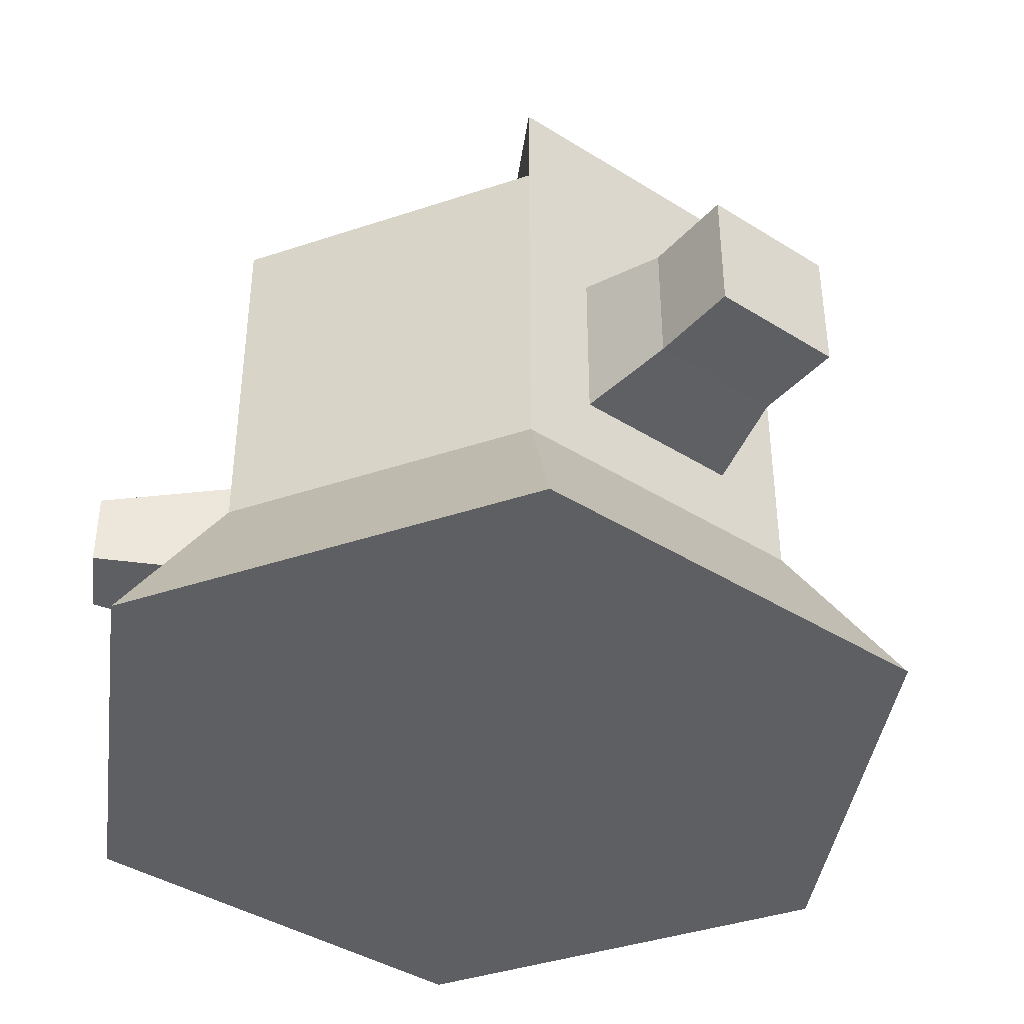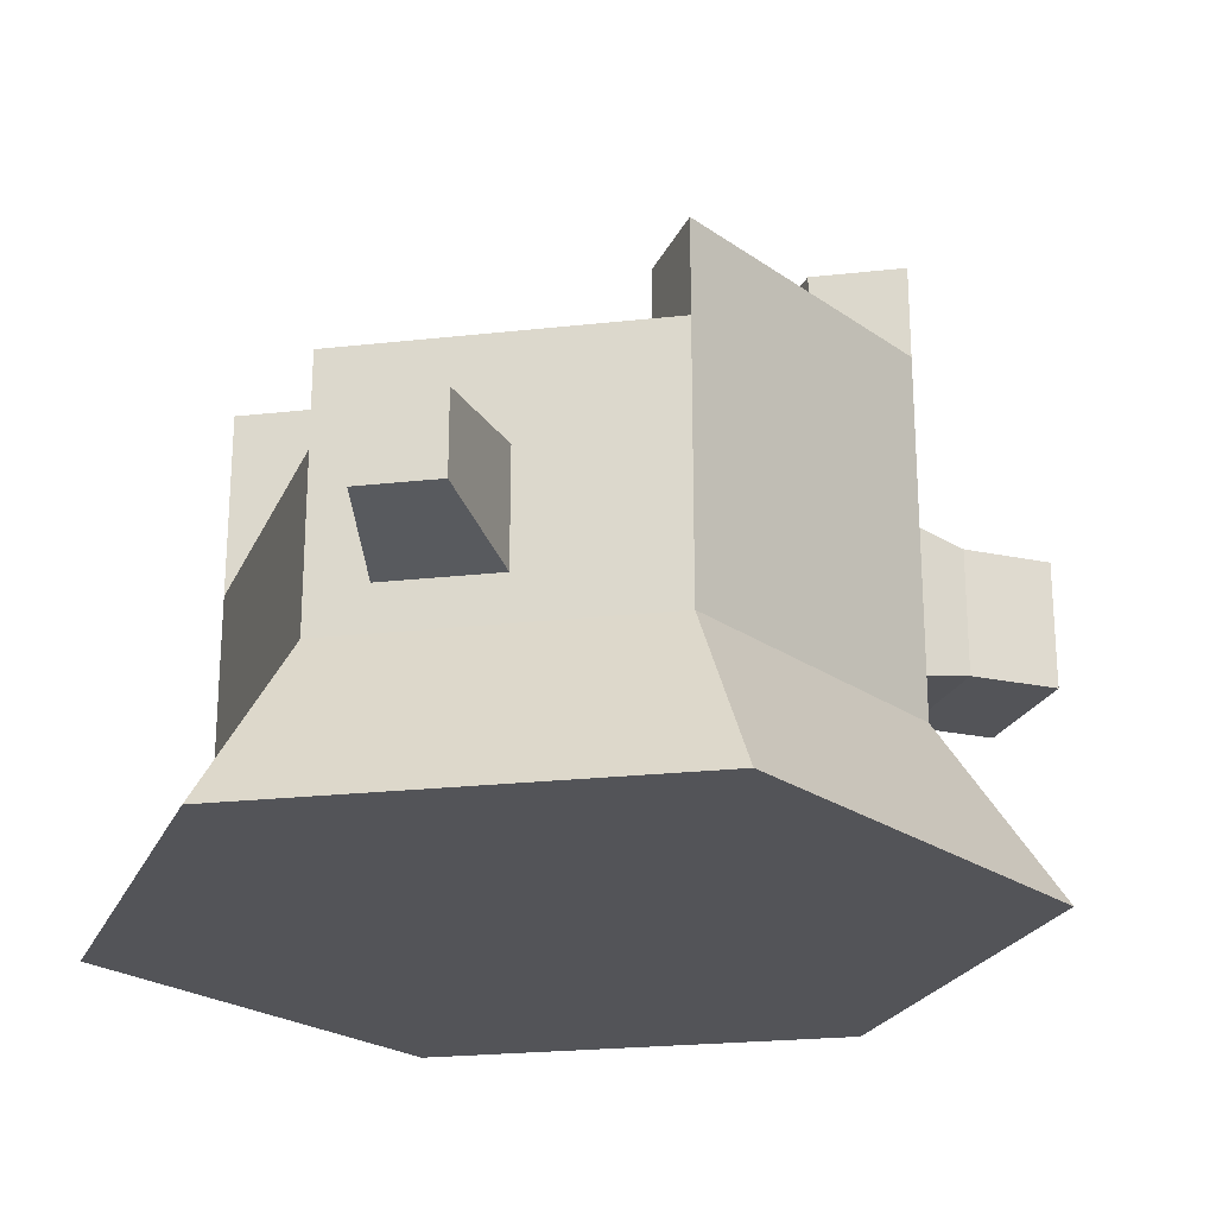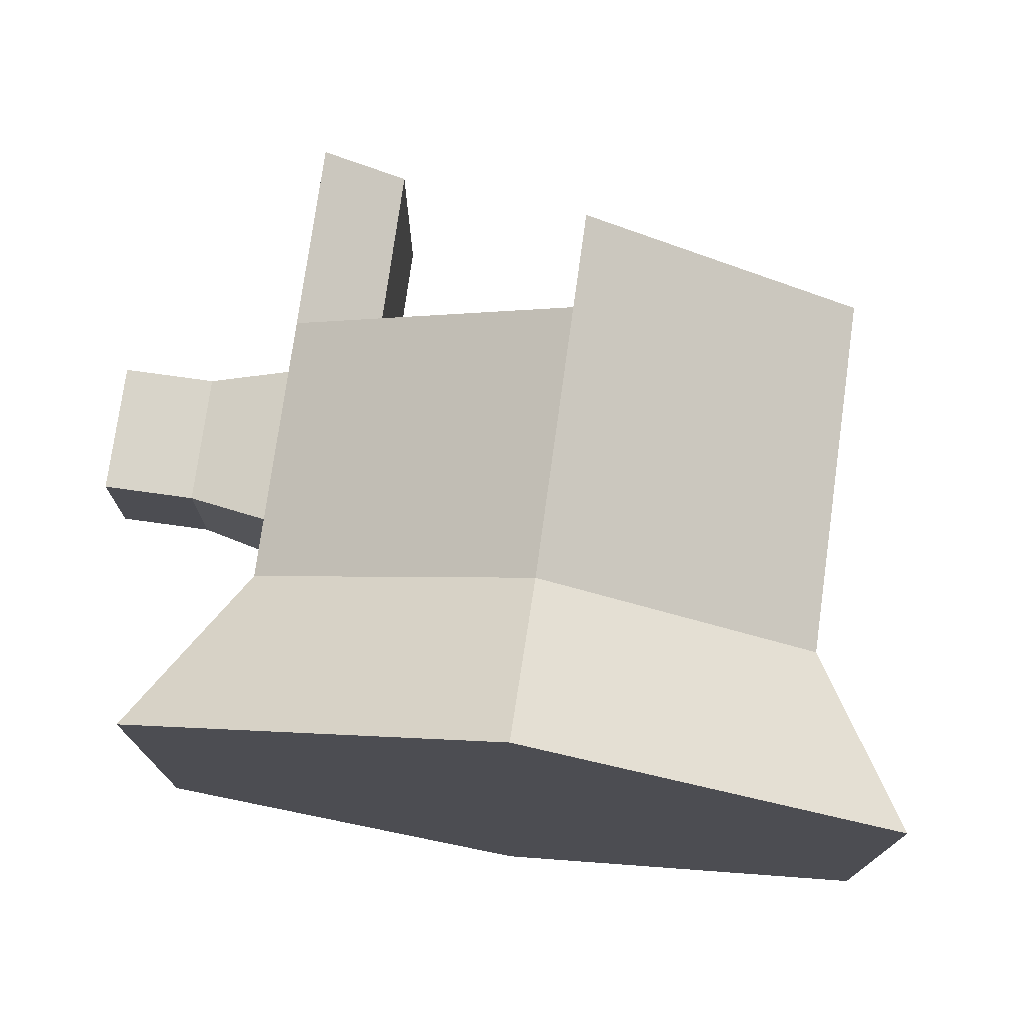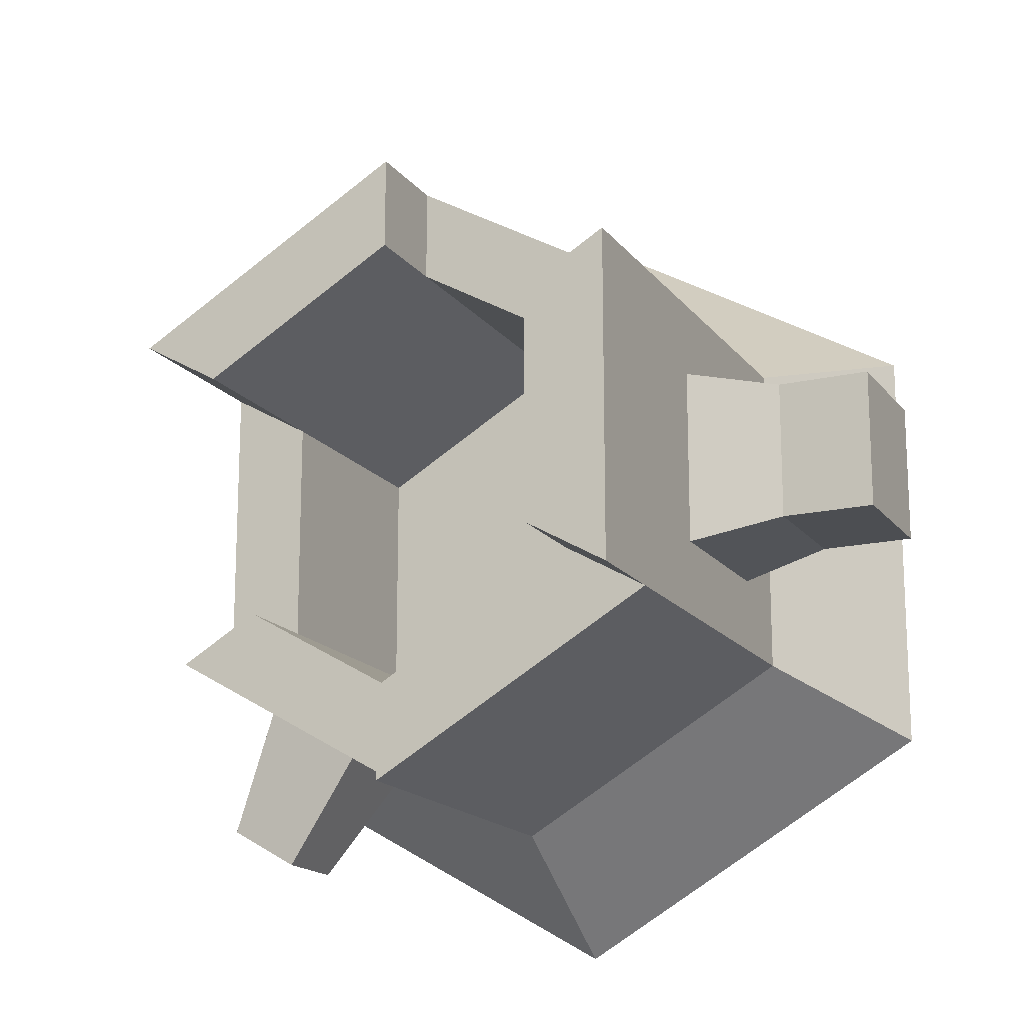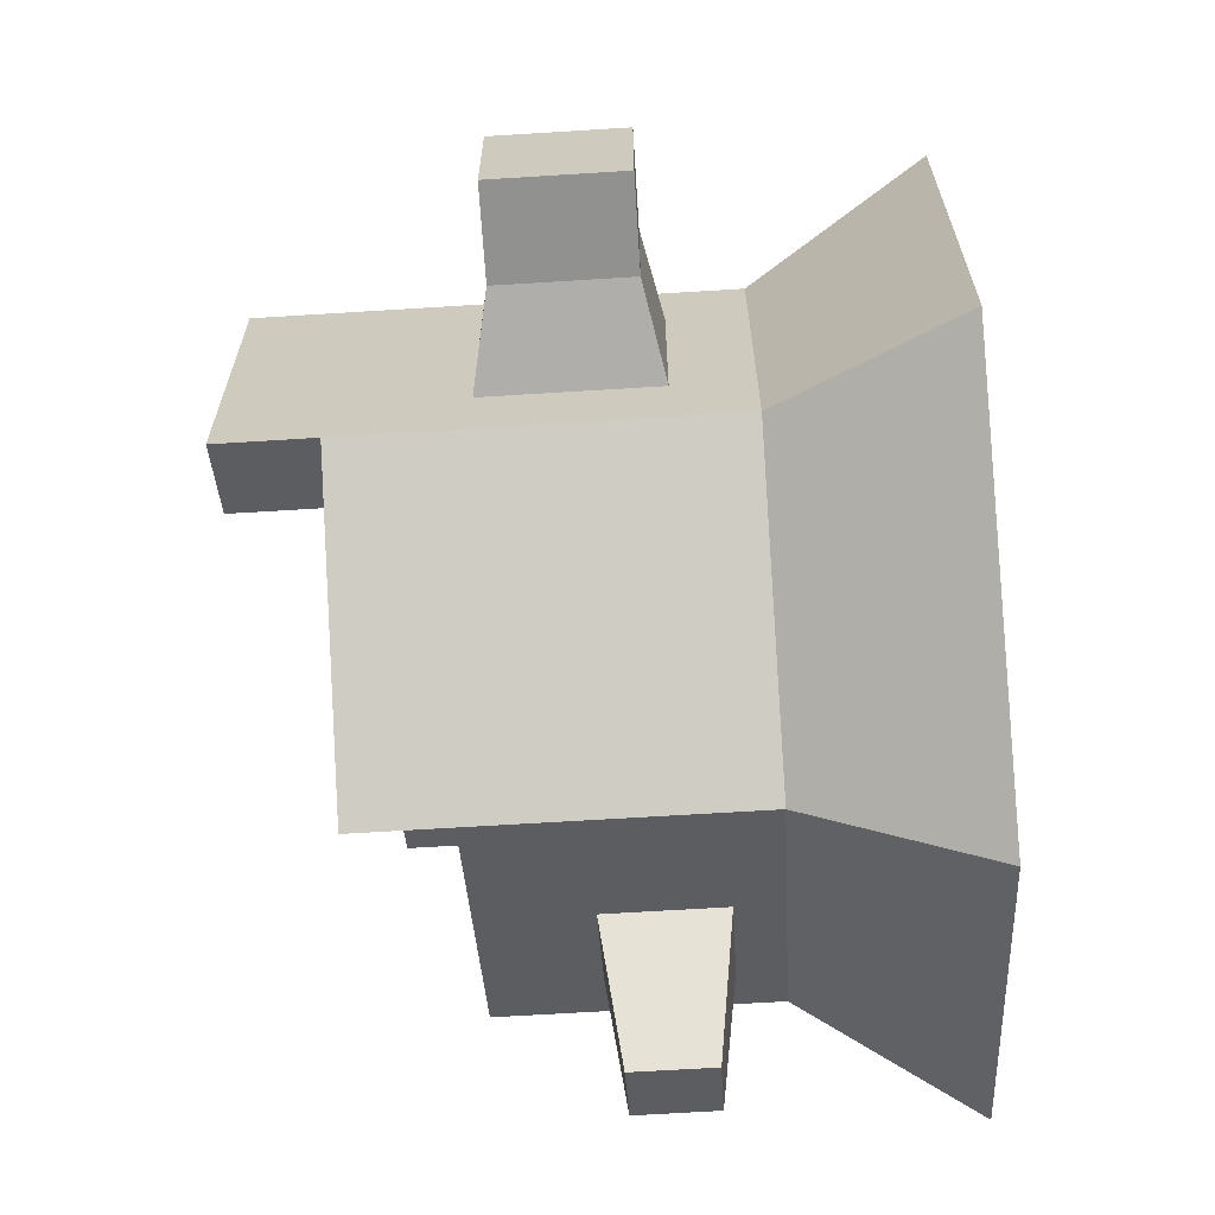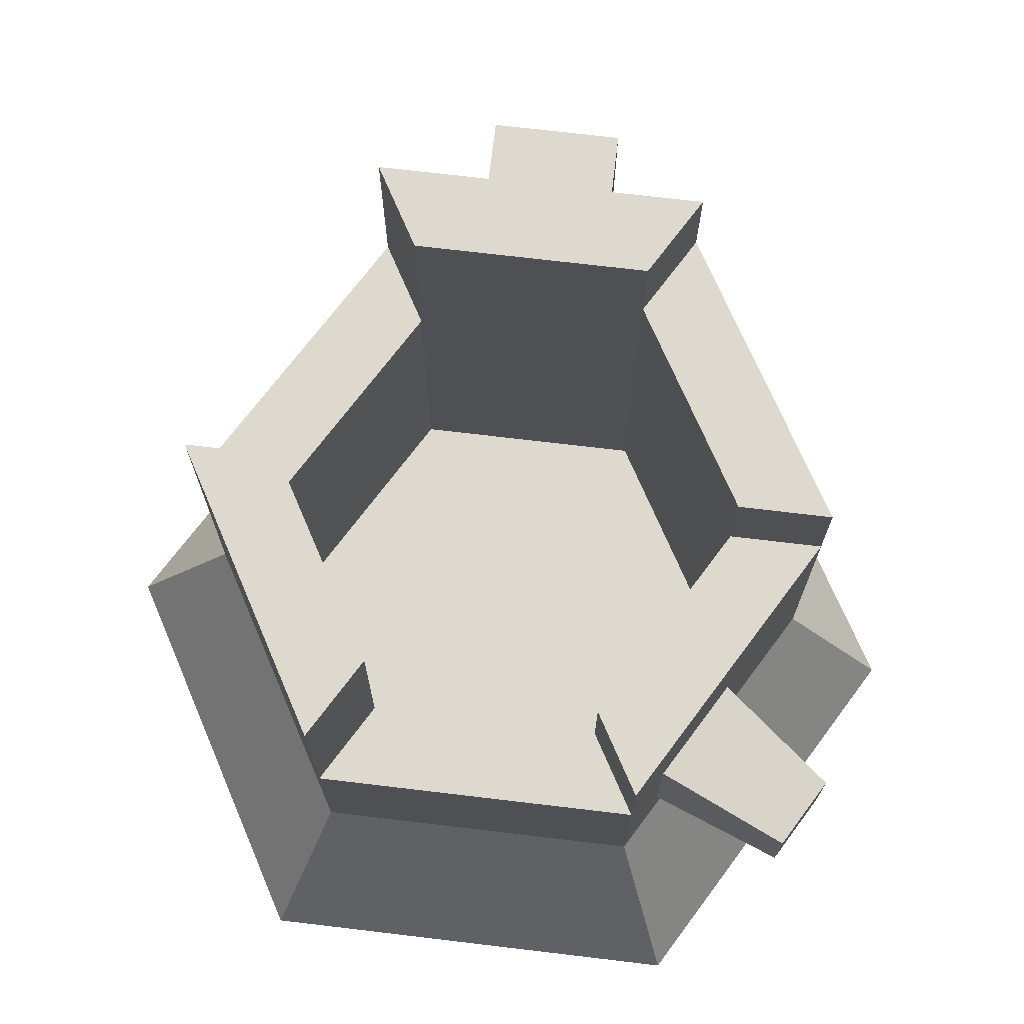
<metadata>
{"format":"obj","ext":"obj","renderer":"f3d","projection":"perspective","resolution":1024,"background":"white","views":[{"elev":-40.4,"azim":-127.7,"up":"+Y"},{"elev":-23.6,"azim":160.5,"up":"+Y"},{"elev":75.7,"azim":7.9,"up":"+Z"},{"elev":-16.8,"azim":-155.1,"up":"+Z"},{"elev":-65.9,"azim":-86.4,"up":"+Z"},{"elev":71.4,"azim":96.8,"up":"+Y"}]}
</metadata>
<code>
o stump_old
v -0.08467 0.2665 0.04888
v -0.1189 0.1865 0.06864
v -0.08467 0.1865 0.04888
v -0.1189 0.2665 0.06864
v 0 0.0485 0.09777
v -0.08467 0.0485 0.04888
v 0 0.1865 0.09777
v -0.1189 0.2665 -0.06864
v -0.08467 0.2265 -0.04888
v -0.1189 0.2265 -0.06864
v -0.08467 0.2665 -0.04888
v 0.08467 0.0485 0.04888
v 0.08467 0.1465 0.04888
v 0.08467 0.2265 0.04888
v 0 0.2265 0.09777
v 0 0.1865 0.1373
v -0.1189 0.0735 0.06864
v 0 0.0735 0.1373
v 0.08467 0.1465 -0.04888
v 0.1189 0.1465 0.06864
v 0.1189 0.1465 -0.06864
v -0 0.2265 -0.09777
v -0 0.1865 -0.1373
v -0 0.2265 -0.1373
v -0 0.1865 -0.09777
v -0.1574 0.1672 -0.02891
v -0.1189 0.1749 0.03707
v -0.1189 0.1749 -0.03707
v -0.1574 0.1672 0.02891
v -0.1959 0.1672 -0.02891
v -0.1959 0.1672 0.02891
v -0 0.0735 -0.1373
v -0.1189 0.0735 -0.06864
v 0.08467 0.1865 -0.04888
v 0.1189 0.1865 -0.06864
v 0.1189 0.0735 -0.06864
v 0.1606 -0 0.09275
v 0.1606 0 -0.09275
v 0.1189 0.0735 0.06864
v 0.0979 0.0927 -0.08075
v 0.09179 0.1003 -0.153
v 0.1211 0.1003 -0.1361
v 0.05546 0.0927 -0.1052
v 0.09179 0.1341 -0.153
v 0.05546 0.1417 -0.1052
v 0 -0 0.1855
v 0.0979 0.1417 -0.08075
v 0.1211 0.1341 -0.1361
v -0.1606 -0 0.09275
v -0.1606 0 -0.09275
v 0 0.2265 0.1373
v 0.1189 0.2265 0.06864
v -0 0 -0.1855
v -0.1574 0.1128 -0.02891
v -0.1189 0.1051 -0.03707
v -0.1959 0.1128 0.02891
v -0.1574 0.1128 0.02891
v -0.1959 0.1128 -0.02891
v -0.1189 0.1051 0.03707
v -0.08467 0.0485 -0.04888
v -0 0.0485 -0.09777
v 0.08467 0.0485 -0.04888
f 1 2 3
f 2 1 4
f 3 5 6
f 5 3 7
f 8 9 10
f 9 8 11
f 8 1 11
f 1 8 4
f 7 12 5
f 12 7 13
f 13 7 14
f 14 7 15
f 16 17 18
f 17 16 2
f 19 20 21
f 20 19 13
f 3 16 7
f 16 3 2
f 22 23 24
f 23 22 25
f 26 27 28
f 27 26 29
f 30 29 26
f 29 30 31
f 10 32 33
f 32 10 23
f 23 10 24
f 23 34 35
f 34 23 25
f 36 37 38
f 37 36 39
f 40 41 42
f 41 40 43
f 10 22 24
f 22 10 9
f 43 44 41
f 44 43 45
f 39 46 37
f 46 39 18
f 47 42 48
f 42 47 40
f 44 42 41
f 42 44 48
f 49 33 50
f 33 49 17
f 14 51 52
f 51 14 15
f 33 53 50
f 53 33 32
f 54 28 55
f 28 54 26
f 14 20 13
f 20 14 52
f 46 38 37
f 38 46 53
f 53 46 49
f 53 49 50
f 35 19 21
f 19 35 34
f 32 43 36
f 43 32 23
f 43 23 45
f 45 23 47
f 47 23 21
f 21 23 35
f 36 40 21
f 40 36 43
f 21 40 47
f 18 49 46
f 49 18 17
f 56 54 57
f 54 56 58
f 27 57 59
f 57 27 29
f 33 55 10
f 55 33 17
f 10 55 8
f 55 17 59
f 59 17 27
f 28 8 55
f 8 28 4
f 4 28 27
f 4 27 17
f 4 17 2
f 56 30 58
f 30 56 31
f 32 38 53
f 38 32 36
f 30 54 58
f 54 30 26
f 29 56 57
f 56 29 31
f 25 60 61
f 60 25 9
f 9 25 22
f 20 36 21
f 36 20 39
f 44 47 48
f 47 44 45
f 61 12 62
f 12 61 5
f 5 61 60
f 5 60 6
f 20 18 39
f 18 20 16
f 16 20 52
f 16 52 51
f 12 19 62
f 19 12 13
f 57 55 59
f 55 57 54
f 19 61 62
f 61 19 25
f 25 19 34
f 1 9 11
f 9 1 60
f 60 1 6
f 6 1 3
f 16 15 7
f 15 16 51

</code>
